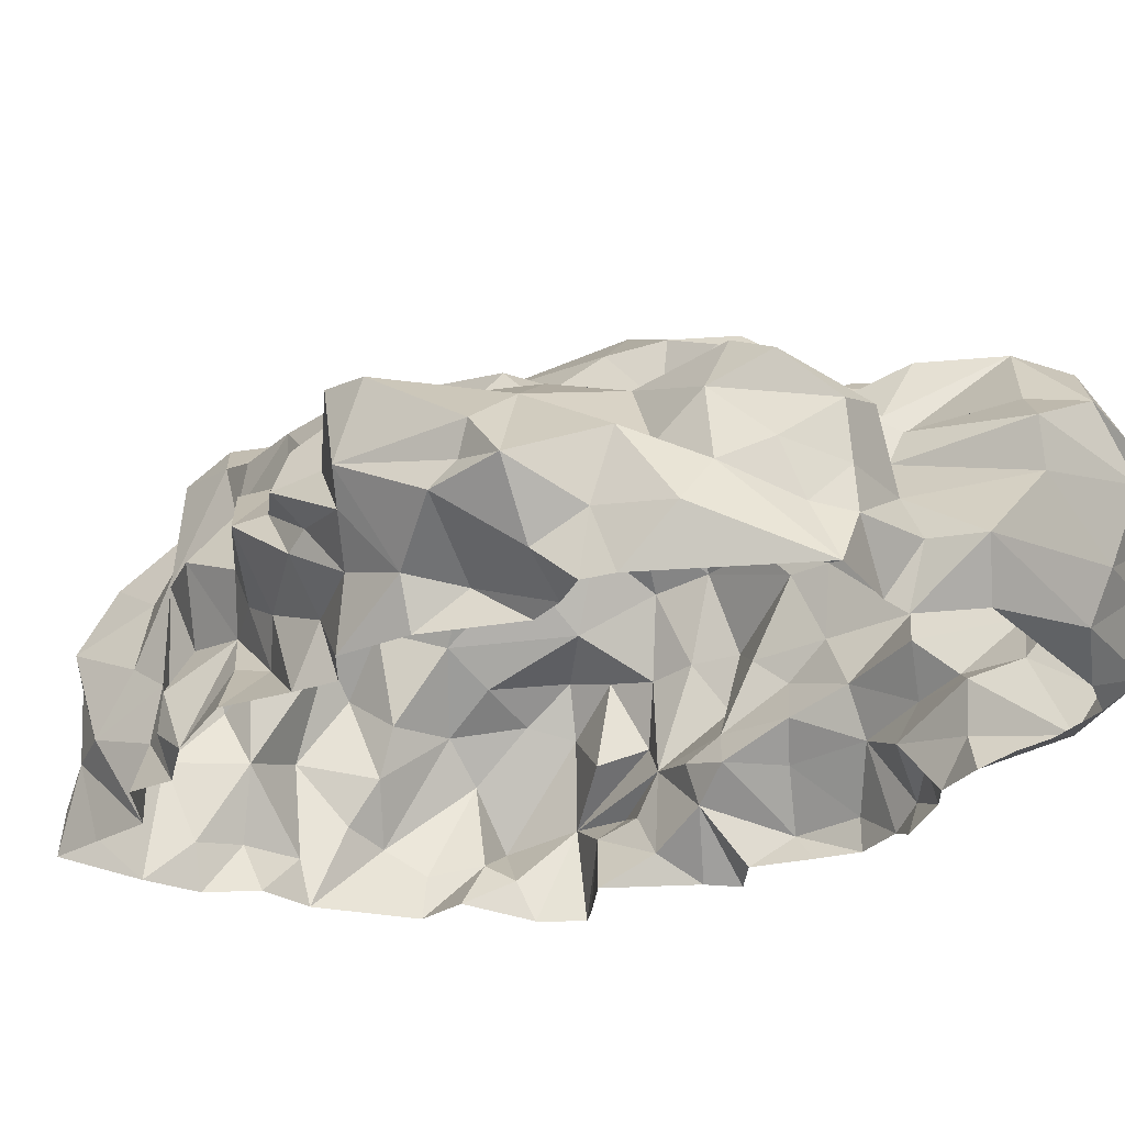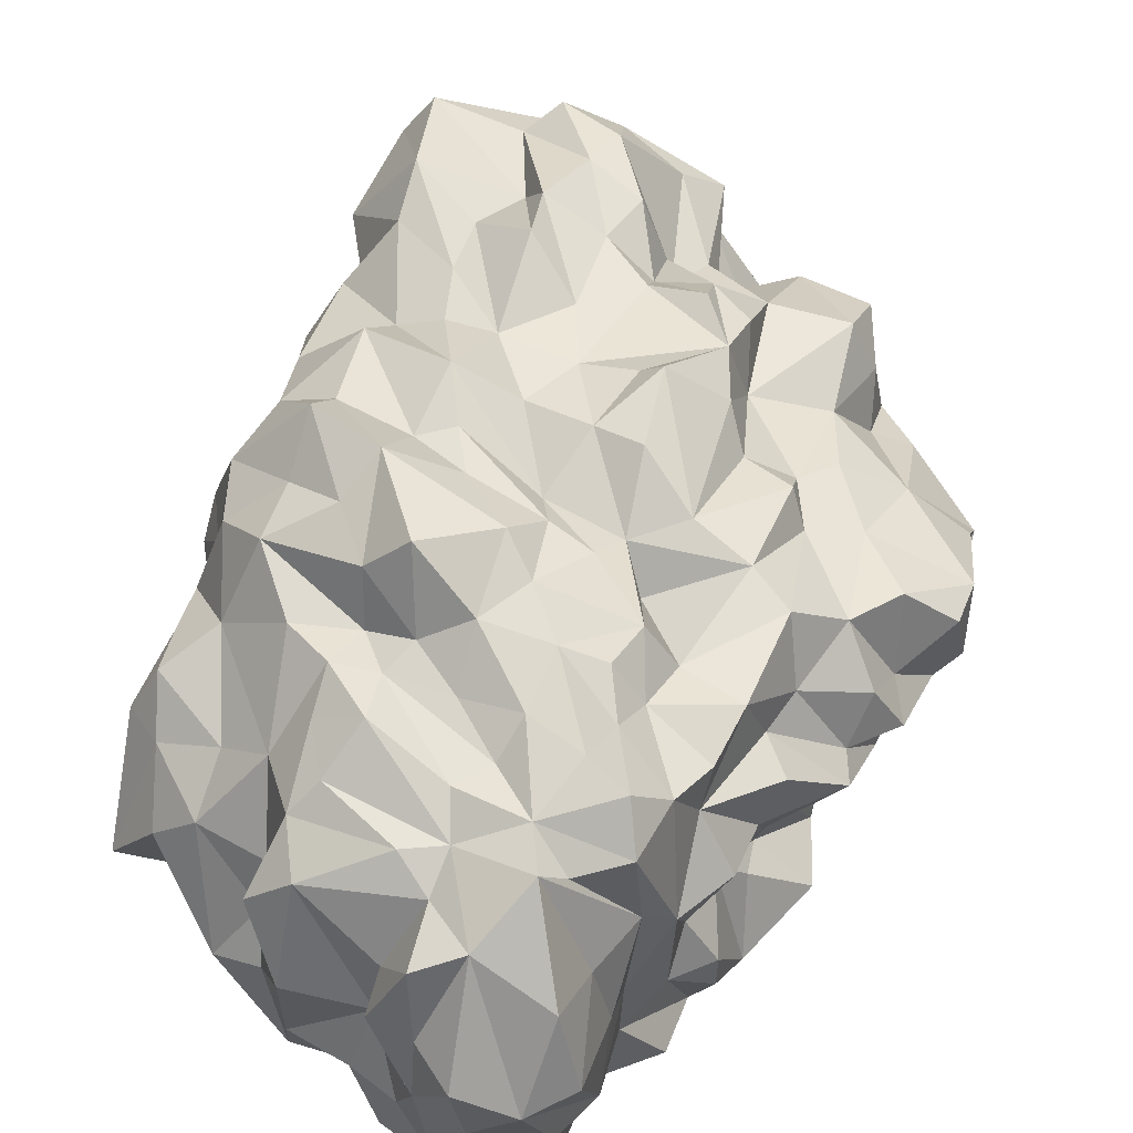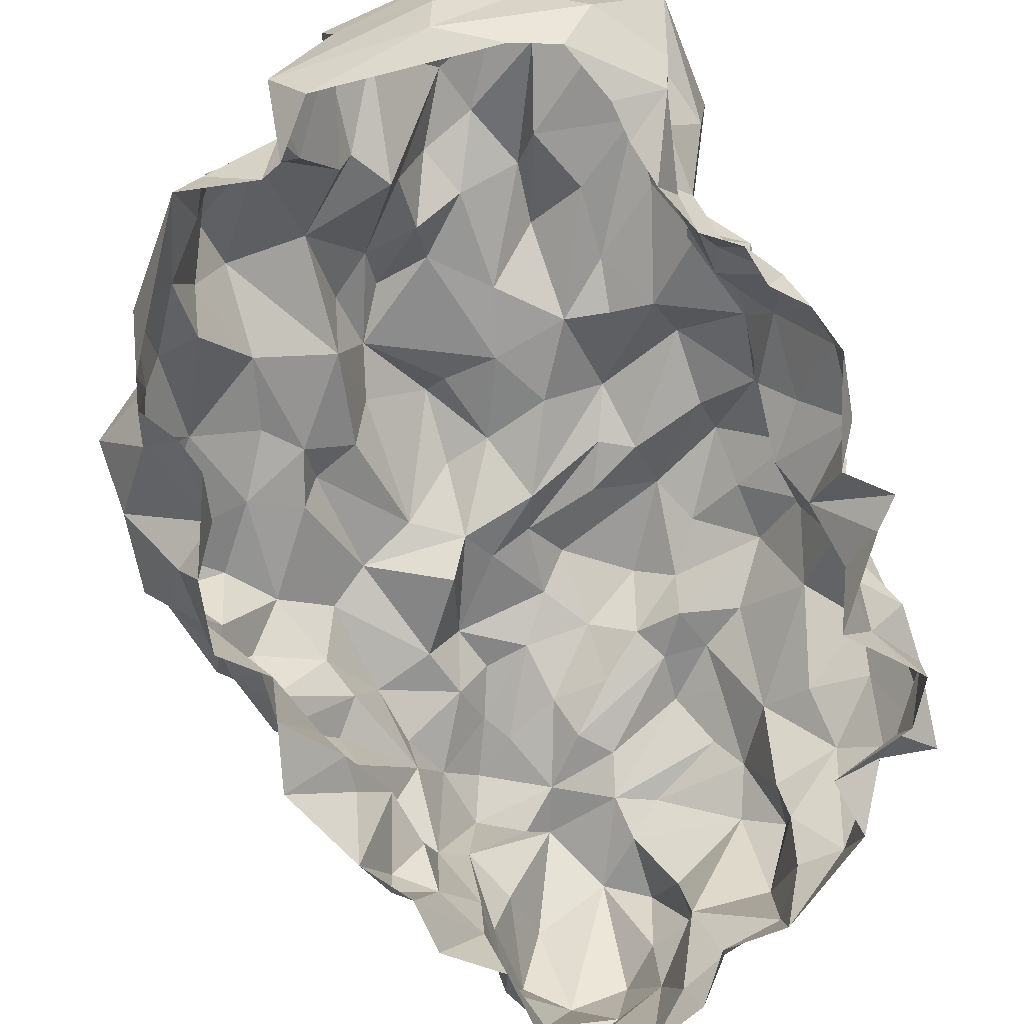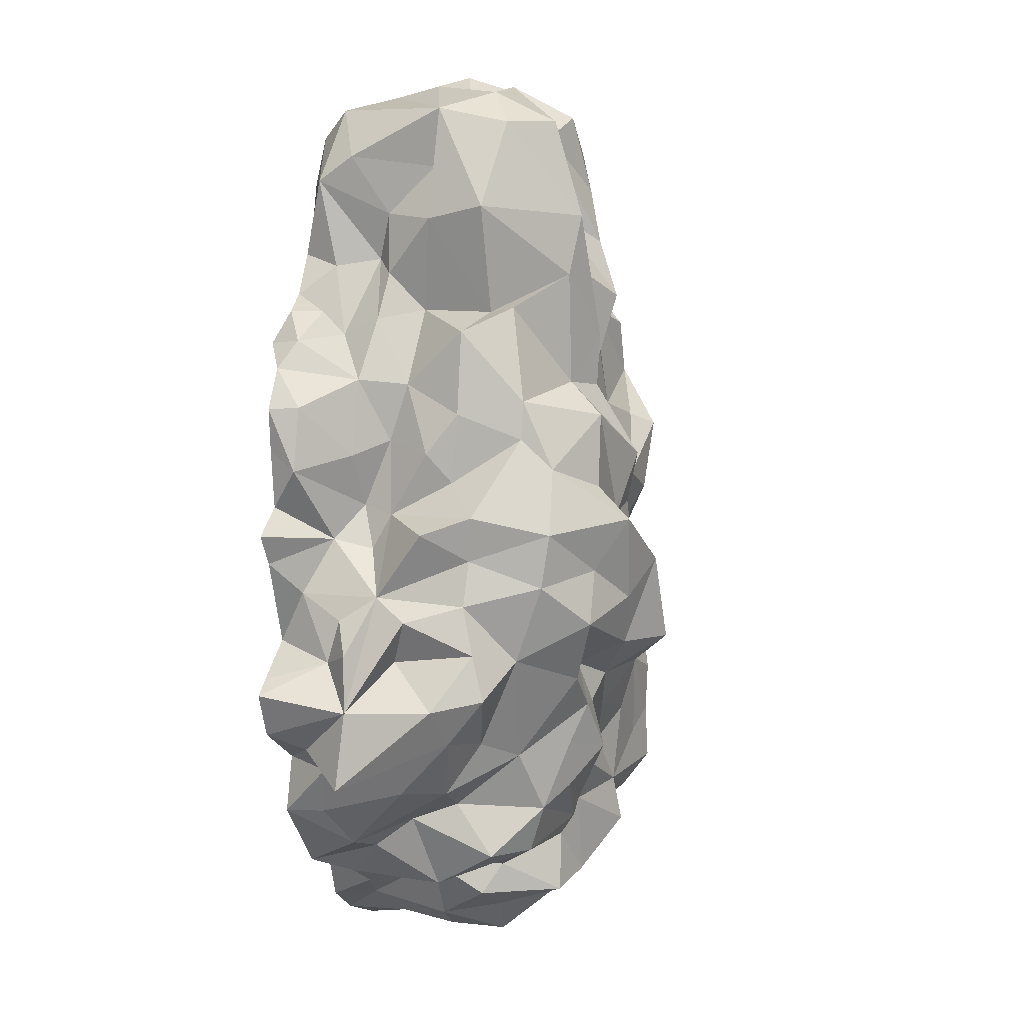
<metadata>
{"format":"obj","ext":"obj","renderer":"f3d","projection":"perspective","resolution":1024,"background":"white","views":[{"elev":-26.5,"azim":-60.1,"up":"+Y"},{"elev":56.4,"azim":-172.8,"up":"+Y"},{"elev":-77.9,"azim":9.9,"up":"+Y"},{"elev":4.7,"azim":103.8,"up":"+Z"}]}
</metadata>
<code>
o uploads_files_2774098_1LOW
v 0.6204 10.84 42.47
v 6.65 9.985 41.15
v 4.733 12.2 39.83
v -0.9555 5.415 41.06
v -1.535 15.65 40.99
v 3.356 15.24 41.32
v -8.485 11.63 40.19
v 4.59 6.088 40.59
v 2.312 19.85 38.85
v -7.571 8.645 40.04
v 4.696 18.52 37.17
v -5.744 14.43 38.4
v -1.29 1.944 39.62
v 9.544 15.32 40.24
v -1.746 19.8 36.46
v 8.565 2.871 39.23
v 13.41 11.89 38.73
v 10.58 20.28 37.78
v 6.49 0.4941 37.28
v 3.149 0.5851 37.93
v -8.88 10.67 31.52
v 12.73 17.02 37.65
v 12.23 1.896 33.51
v -0.1748 20.84 33.26
v -8.144 12.89 32.17
v 3.73 19.12 31.06
v -9.23 0.4922 37.04
v -5.575 15.78 29.91
v -10.96 7.253 32.91
v 12.55 11.27 34.41
v -11.64 3.629 38.17
v 12.69 4.667 35.3
v 8.738 0.4596 33.46
v 15.15 15.6 31.21
v 10.57 22.34 30.64
v -3.756 19.83 31.23
v 6.3 21.25 26.8
v -11.75 4.076 34.51
v 2.318 22.1 29.08
v -1.846 19.82 27.94
v -5.072 17.81 26.31
v 9.435 0.4306 30.84
v -11.48 0.1084 33.27
v 14.45 11.3 30.37
v -14.23 11.38 33.22
v 2.49 23.5 24.78
v 12.12 7.497 30.93
v 10.66 0.3201 27.92
v -5.962 13.31 29.81
v -16.75 3.783 33.04
v 13.02 7.778 26.33
v -12.34 15.59 27.29
v -12.84 0.5777 32.45
v -8.913 19.72 25.04
v -16.64 6.766 32.79
v 12.36 10.44 23.52
v 11.07 21.48 26.19
v 11.14 6.511 27.49
v -4.876 20.21 24.01
v -8.688 21.67 22.66
v 11.89 3.134 26.96
v -17.34 10.39 32.8
v 6.866 23.04 21.57
v 12.91 15.79 23.34
v -17.87 15.49 26.41
v 14.61 7.314 22.84
v -18.9 8.271 29.54
v -18.92 13.56 29.65
v 12.63 0.3019 24.79
v 13.49 4.284 21.64
v -17.67 4.703 30.56
v -18.28 0.4559 32.64
v 14.35 17.91 23.64
v 9.885 21.4 18.01
v -11.74 16.65 18.98
v -0.7583 21.38 21.03
v 13.81 2.659 23.4
v 3.636 21.69 17.97
v -20.4 6.97 26.56
v 16.63 14.44 21.85
v -11.46 19.73 22.45
v 15.27 0.5833 23.45
v 6.827 22.8 17.75
v -1.518 21.99 16.08
v -10.35 21.7 18.71
v 15.23 9.868 17.87
v 16.84 6.465 18.23
v -17.17 14.5 20
v -19.76 9.272 22.65
v -22.62 3.861 25.65
v -22.71 0.4803 22
v 16.26 -0.5846 20.98
v 17.41 1.868 21.18
v 11.29 24.01 15.55
v -19.66 11.93 25.74
v 15.85 19.02 16.62
v -5.339 23.19 15.08
v 18.73 0.6857 19.09
v 15.31 8.501 13.59
v 5.536 25.81 12.37
v 15.91 21.29 11.57
v -11.99 19.56 12.16
v -22.55 9.324 21.86
v -10.86 21.46 14.81
v -3.125 23.76 10.29
v 1.301 22.66 12.45
v -17.76 16.16 14.83
v 12.1 24.02 10.14
v -6.841 24.9 14.27
v -15.26 16.93 12.89
v 17.01 14.24 15.67
v 17.4 11.91 12.69
v 17.41 6.166 12.52
v -22.97 4.612 20.56
v 16.03 18.91 13.79
v -22.2 13.07 15.72
v 20.26 0.5216 16.06
v -23.03 0.4371 19.9
v -26.97 6.8 17.46
v -0.676 22.04 5.96
v -20.98 0.5568 17.63
v -19.88 0.5178 15.36
v 19.99 2.784 16.17
v 15.45 6.516 8.67
v 4.548 24.82 8.499
v -20.3 3.112 11.7
v 20.37 2.5 11.41
v -9.534 22.16 5.566
v -23.58 2.752 17.24
v 19.66 0.4451 12.95
v -15.09 19.5 10.42
v 16.65 13.71 10.5
v 13 26.56 7.748
v 7.079 24.47 7.697
v -16.03 17.37 8.832
v -6.264 24.21 8.949
v 17.06 4.54 6.144
v -26.51 9.662 15.21
v 17.93 21.51 6.813
v -21.52 0.5338 8.733
v 16.62 8.952 8.038
v 3.613 25.02 5.088
v -19.67 15.92 10.17
v 19.71 15.94 8.125
v 8.267 27.78 4.343
v -13.21 21.41 3.199
v -5.789 21.44 4.044
v 16.62 7.465 5.43
v -1.363 23.61 3.381
v -26.25 6.119 12.63
v 19.02 0.4752 8.632
v 20.55 12.32 6.843
v 13.77 24.06 3.877
v -4.193 22.83 2.037
v -23.09 3.521 8.949
v 22.11 0.4732 6.653
v 18.93 15.61 4.845
v 10.28 26.02 1.547
v -26.56 14.02 8.531
v 0.667 26.25 0.8198
v -25.91 7.66 14.25
v 17.75 20.86 2.85
v -21.45 0.4167 3.827
v -22.25 16.88 5.385
v -24.88 7.326 5.937
v 20.69 0.5842 4.483
v 19.24 8.556 2.004
v -6.96 19.18 1.62
v -15.69 20.59 0.895
v -19.13 17.39 2.8
v 18.56 2.507 2.106
v 8.404 25.37 -2.225
v -26.52 9.136 6.633
v -22.26 4.902 4.793
v 19.56 5.718 0.2054
v 5.52 28.15 -2.035
v 14.72 23.94 -0.1433
v -18.76 0.3556 2.209
v 17.57 0.4692 -1.686
v -1.128 24.92 -1.694
v -9.743 20.99 -3.798
v -25.76 14.47 5.403
v 16.98 18.76 -2.792
v -18.4 0.575 -1.172
v -13.75 20.58 -5.638
v -16.48 16.49 -1.845
v -18.65 4.471 0.7475
v 19.63 15.36 1.528
v -22.32 11.67 3.002
v -7.613 23.95 -3.263
v 21.08 11.16 0.3766
v 1.613 25.01 -4.623
v 19.79 4.85 -2.961
v 22.24 6.916 -2.104
v -21.11 14.28 -0.05962
v -22.36 8.244 2.037
v 12.46 22.48 -4.637
v 8.16 21.62 -4.066
v -23.16 10.67 0.1242
v 20.12 16.18 -2.037
v -2.996 24.04 -5.181
v -21.72 7.341 0.5668
v 19.44 9.996 -2.779
v 4.973 23.17 -5.284
v -6.118 24.64 -6.341
v -19.83 11.43 -2.35
v -14.98 16.18 -4.623
v -14.98 4.091 -5.15
v 21.1 0.3688 -4.189
v 22.3 13.53 -6.02
v -8.18 22.11 -7.214
v -1.729 23.17 -9.229
v 22.84 7.118 -6.249
v 20.39 17.04 -5.382
v -16.67 6.73 -4.012
v -18.88 0.4802 -5.929
v 16 15.78 -9.356
v 9.716 22.73 -7.027
v 6.619 22.46 -7.254
v 12.82 17.99 -10.74
v 22.41 0.3074 -5.25
v -11.74 17.23 -10.78
v 2.233 22.38 -8.256
v -16.47 15.36 -7.155
v -20.23 11.09 -4.653
v 20.13 14.34 -8.69
v -12.3 20.29 -9.645
v 21.01 0.4195 -8.422
v 20.27 3.27 -9.568
v -6.936 24.32 -10.07
v -14.81 4.852 -7.908
v 15.63 0.4624 -11.04
v -10.36 21.63 -12.77
v -15.11 11.33 -8.065
v -15.41 8.404 -6.669
v -0.3733 21.47 -11.66
v 1.866 21.53 -13.37
v 19.97 10.59 -12.67
v 10.21 21.45 -10.02
v 6.933 23.45 -10.77
v -15.05 0.5198 -11.43
v -5.369 23.56 -11.67
v 17.04 0.5279 -15.02
v -12.85 7.951 -9.291
v 19.05 4.302 -11.31
v 23.04 6.465 -12.02
v 17.04 13.33 -13.08
v -11.12 13.79 -16
v -8.085 24.31 -14.28
v 10.87 19.49 -15.19
v -2.93 22.32 -15.44
v 9.1 21.12 -13.67
v -14.08 13.37 -12.6
v 12.59 12.96 -14.83
v -12.02 0.1592 -14.22
v 17.34 3.607 -14.84
v -8.765 22.14 -17.07
v -9.213 16.08 -17.26
v -3.692 22.85 -18.96
v -11.48 8.682 -13.48
v 13.03 9.498 -16.1
v 4.343 20.5 -17.07
v -13.6 2.597 -14.29
v 1.48 20.27 -16.34
v 12.96 15.79 -18.8
v -5.24 21.07 -17.99
v 2.306 19 -19.15
v 15.95 5.587 -17.53
v -13.63 5.255 -14.02
v -11.06 0.5315 -18.13
v 10.01 18.26 -18.77
v -8.324 4.898 -19.01
v 11.35 0.5708 -20.27
v -8.445 8.631 -18.2
v -6.869 15.41 -20.6
v -10.81 5.32 -15.73
v 10.95 10.96 -21.66
v 4.852 14.68 -21.37
v -6.977 0.2873 -20.22
v 12.83 6.408 -18.41
v 2.837 19.03 -23.69
v 6.945 0.4641 -21.05
v 7.037 4.033 -22.82
v 11.06 4.012 -21.03
v -5.517 17.93 -24.63
v -8.026 10.48 -20.92
v -0.4516 20.13 -22.69
v 5.432 13.1 -23.79
v -7.019 13.14 -26.61
v -5.68 0.4354 -24.84
v 2.398 13.96 -25.32
v -3.933 12.3 -28.38
v 4.003 3.564 -24.53
v -7.74 6.388 -23.87
v 5.115 0.4165 -24.65
v 5.449 9.014 -21.42
v 1.454 0.4962 -26.69
v 0.09934 13.53 -28.04
v -4.678 0.4754 -28.78
v -4.564 3.551 -28.41
v -5.509 6.137 -26.72
v 2.552 9.071 -26.38
v -0.738 8.88 -28.14
f 1 2 3
f 1 4 2
f 1 3 5
f 5 3 6
f 4 8 2
f 1 5 7
f 1 10 4
f 6 3 14
f 7 10 1
f 2 14 3
f 5 6 9
f 9 6 11
f 5 12 7
f 8 4 13
f 8 13 16
f 2 17 14
f 9 15 5
f 5 15 12
f 18 11 6
f 6 14 18
f 2 8 17
f 8 16 17
f 7 12 25
f 14 17 22
f 7 21 10
f 16 20 19
f 14 22 18
f 16 13 20
f 31 4 10
f 4 31 13
f 9 11 24
f 16 19 23
f 9 24 15
f 15 49 12
f 17 16 32
f 7 25 21
f 13 31 27
f 13 27 20
f 10 21 29
f 15 24 36
f 15 28 49
f 11 18 26
f 23 19 33
f 10 29 31
f 18 35 26
f 15 36 28
f 12 49 25
f 17 34 22
f 16 23 32
f 26 35 37
f 17 32 30
f 24 11 39
f 31 29 38
f 22 35 18
f 33 42 23
f 31 43 27
f 17 30 44
f 11 26 39
f 22 34 35
f 28 36 41
f 17 44 34
f 24 40 36
f 45 29 21
f 32 47 30
f 26 46 39
f 32 23 47
f 26 37 46
f 31 38 43
f 42 48 23
f 44 30 47
f 50 38 29
f 28 54 49
f 38 53 43
f 28 41 54
f 24 39 40
f 35 57 63
f 47 23 58
f 36 40 41
f 25 49 52
f 50 29 55
f 38 50 53
f 47 51 44
f 25 52 21
f 62 29 45
f 35 34 57
f 21 52 45
f 58 23 61
f 40 59 41
f 62 55 29
f 48 61 23
f 35 63 37
f 47 58 51
f 34 44 64
f 40 76 59
f 50 55 71
f 52 49 54
f 41 59 60
f 44 56 64
f 41 60 54
f 72 53 50
f 62 67 55
f 61 48 69
f 44 51 56
f 39 76 40
f 62 45 68
f 39 46 76
f 51 58 66
f 50 71 72
f 57 34 64
f 57 74 63
f 52 54 81
f 45 52 65
f 61 69 70
f 68 45 65
f 58 61 70
f 71 55 67
f 66 58 70
f 63 78 37
f 46 37 78
f 81 75 52
f 70 69 77
f 73 74 57
f 51 66 56
f 72 71 79
f 56 80 64
f 62 95 67
f 57 64 73
f 62 68 95
f 79 90 72
f 46 78 76
f 52 75 65
f 81 54 85
f 82 77 69
f 63 74 83
f 54 60 85
f 76 84 59
f 80 56 86
f 66 86 56
f 78 63 83
f 67 95 79
f 67 79 71
f 73 64 80
f 66 70 87
f 68 65 95
f 82 93 77
f 59 84 85
f 60 59 85
f 65 75 88
f 82 92 93
f 95 89 79
f 77 93 70
f 96 94 74
f 81 85 75
f 84 97 85
f 66 87 86
f 73 96 74
f 76 78 84
f 73 80 96
f 85 104 75
f 72 90 91
f 93 87 70
f 86 87 99
f 65 88 95
f 79 89 103
f 93 92 98
f 94 100 74
f 74 100 83
f 84 78 106
f 104 102 75
f 78 83 100
f 97 84 105
f 94 96 101
f 85 97 109
f 79 103 90
f 84 106 105
f 95 88 89
f 93 98 87
f 101 108 94
f 78 100 106
f 75 102 110
f 75 110 88
f 80 86 111
f 80 111 96
f 103 114 90
f 111 115 96
f 86 112 111
f 85 109 104
f 107 88 110
f 89 116 103
f 90 114 91
f 94 134 100
f 109 97 105
f 87 113 99
f 87 123 113
f 112 86 99
f 98 123 87
f 88 107 116
f 89 88 116
f 103 119 114
f 123 98 117
f 94 108 134
f 99 113 124
f 96 115 101
f 118 129 121
f 100 134 125
f 121 126 122
f 112 132 111
f 106 100 120
f 91 114 118
f 129 126 121
f 115 111 132
f 100 125 120
f 109 105 136
f 104 109 128
f 123 117 127
f 110 102 131
f 104 128 102
f 101 133 108
f 102 128 131
f 119 129 114
f 117 130 127
f 123 127 113
f 118 114 129
f 113 127 124
f 112 141 132
f 105 106 120
f 109 136 128
f 107 110 143
f 103 116 119
f 115 139 101
f 131 135 110
f 107 143 116
f 99 124 141
f 101 139 133
f 99 141 112
f 105 120 147
f 115 132 144
f 115 144 139
f 125 134 142
f 136 105 147
f 110 135 143
f 127 137 124
f 132 141 144
f 116 138 119
f 141 124 148
f 131 128 146
f 122 126 140
f 133 139 153
f 125 149 120
f 143 135 170
f 129 119 150
f 124 137 148
f 108 145 134
f 134 145 142
f 135 131 146
f 116 159 138
f 129 150 126
f 130 151 127
f 133 145 108
f 119 161 150
f 141 152 144
f 125 142 149
f 128 136 147
f 126 155 140
f 139 162 153
f 120 154 147
f 119 138 161
f 127 151 137
f 133 158 145
f 147 146 128
f 150 155 126
f 151 156 137
f 133 153 158
f 120 149 154
f 148 167 141
f 144 157 139
f 116 143 159
f 152 141 167
f 135 146 169
f 140 155 163
f 139 157 162
f 142 160 149
f 159 143 164
f 156 166 137
f 137 167 148
f 145 160 142
f 147 168 146
f 167 137 171
f 152 157 144
f 154 190 147
f 159 164 182
f 135 169 170
f 138 159 173
f 138 173 161
f 160 145 176
f 166 171 137
f 157 188 162
f 143 170 164
f 171 175 167
f 157 152 167
f 153 162 177
f 149 160 180
f 147 190 168
f 174 163 155
f 145 158 172
f 150 173 155
f 155 173 165
f 149 180 154
f 162 183 177
f 153 177 158
f 155 165 174
f 171 166 179
f 161 173 150
f 146 168 181
f 146 181 169
f 188 183 162
f 157 167 188
f 172 176 145
f 164 189 182
f 165 196 174
f 174 187 163
f 167 191 188
f 177 172 158
f 180 160 192
f 159 182 173
f 163 187 178
f 194 167 175
f 169 185 186
f 170 169 186
f 154 180 190
f 164 170 189
f 176 192 160
f 186 195 170
f 178 187 184
f 169 181 185
f 193 171 179
f 188 200 183
f 180 201 190
f 173 182 165
f 165 199 196
f 174 202 187
f 175 171 193
f 175 193 194
f 177 198 172
f 196 202 174
f 188 191 200
f 177 183 197
f 180 192 201
f 182 189 165
f 168 190 181
f 176 172 204
f 189 170 195
f 177 197 198
f 190 201 205
f 191 203 200
f 176 204 192
f 186 206 195
f 179 209 193
f 167 213 191
f 172 198 204
f 165 189 199
f 191 213 203
f 200 214 183
f 186 185 207
f 200 203 210
f 190 211 181
f 206 186 207
f 201 192 212
f 189 195 199
f 194 213 167
f 190 205 211
f 208 216 184
f 192 204 223
f 202 215 187
f 215 208 184
f 194 193 213
f 203 213 210
f 187 215 184
f 200 210 214
f 195 206 199
f 183 214 217
f 181 211 185
f 192 223 212
f 196 199 206
f 193 221 213
f 197 183 220
f 198 197 218
f 198 219 204
f 196 206 202
f 204 219 223
f 185 211 227
f 185 227 222
f 207 185 222
f 207 225 206
f 205 201 230
f 221 193 209
f 197 220 218
f 218 220 239
f 206 225 202
f 224 225 207
f 198 218 219
f 210 226 214
f 221 228 213
f 205 230 211
f 202 225 215
f 213 228 229
f 217 214 226
f 207 222 224
f 220 183 217
f 208 231 216
f 228 232 229
f 201 242 230
f 211 233 227
f 223 236 212
f 219 236 223
f 201 212 242
f 215 235 208
f 213 246 210
f 219 218 240
f 211 230 233
f 225 224 234
f 219 237 236
f 219 240 237
f 224 222 234
f 225 235 215
f 210 246 226
f 222 227 233
f 212 236 251
f 231 241 216
f 218 239 240
f 208 235 244
f 213 229 246
f 217 247 220
f 208 244 231
f 229 232 245
f 226 238 247
f 234 222 253
f 235 225 234
f 246 238 226
f 226 247 217
f 212 251 242
f 222 233 248
f 230 242 249
f 232 243 245
f 220 250 239
f 240 264 237
f 236 237 251
f 235 234 244
f 239 252 240
f 233 230 249
f 239 250 252
f 231 244 241
f 241 244 269
f 229 245 246
f 220 247 254
f 248 233 257
f 242 251 249
f 241 263 255
f 245 243 256
f 245 238 246
f 240 252 264
f 248 257 258
f 234 253 244
f 253 222 248
f 241 269 263
f 220 254 250
f 251 257 249
f 251 237 264
f 244 260 269
f 252 262 264
f 249 257 233
f 245 256 238
f 250 254 265
f 244 253 260
f 251 264 259
f 251 259 266
f 247 261 254
f 252 250 262
f 257 266 258
f 253 248 260
f 251 266 257
f 238 256 268
f 254 261 265
f 262 267 264
f 256 243 268
f 247 268 261
f 247 238 268
f 250 265 271
f 250 271 262
f 263 276 255
f 243 273 268
f 262 271 267
f 264 287 259
f 260 276 269
f 269 276 263
f 276 272 255
f 248 258 274
f 255 272 270
f 267 287 264
f 261 277 265
f 266 259 258
f 274 258 286
f 271 265 277
f 271 278 267
f 258 259 275
f 260 248 276
f 270 272 279
f 268 280 261
f 268 273 280
f 258 275 286
f 276 248 274
f 267 278 281
f 261 280 277
f 267 281 287
f 275 259 285
f 280 273 284
f 259 287 285
f 276 274 272
f 273 282 284
f 283 284 282
f 278 288 281
f 286 275 289
f 282 295 283
f 279 272 294
f 294 301 279
f 279 301 290
f 296 278 271
f 284 283 296
f 275 285 289
f 288 291 281
f 287 292 285
f 271 277 296
f 280 284 277
f 274 294 272
f 274 286 294
f 283 295 293
f 278 296 288
f 281 291 287
f 295 297 293
f 277 284 296
f 291 298 287
f 285 292 289
f 287 298 292
f 286 289 294
f 290 301 299
f 301 300 299
f 296 283 293
f 288 296 302
f 291 288 302
f 294 289 292
f 294 292 301
f 300 297 299
f 296 293 302
f 293 297 302
f 302 298 291
f 297 300 302
f 303 298 302
f 301 303 300
f 303 292 298
f 302 300 303
f 292 303 301

</code>
